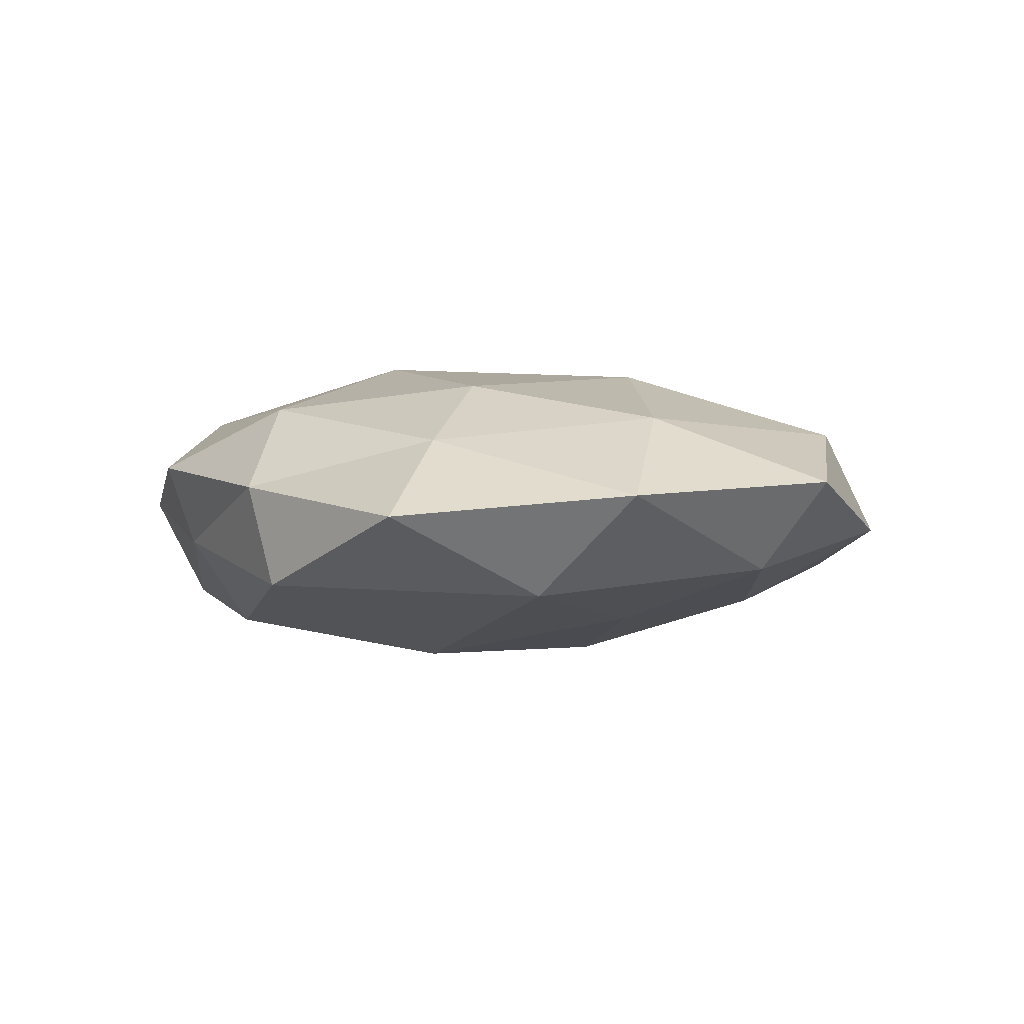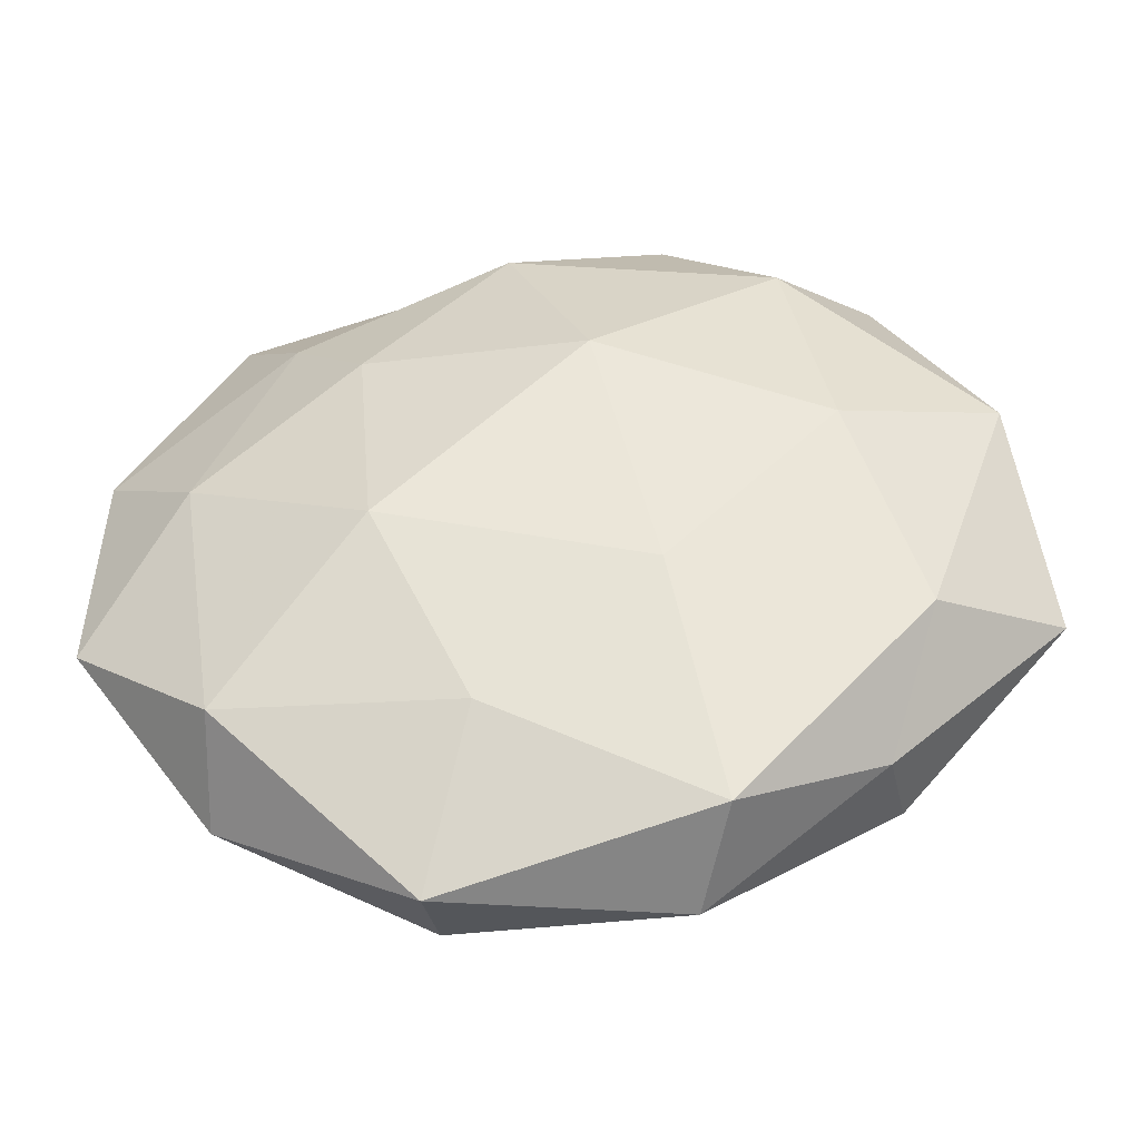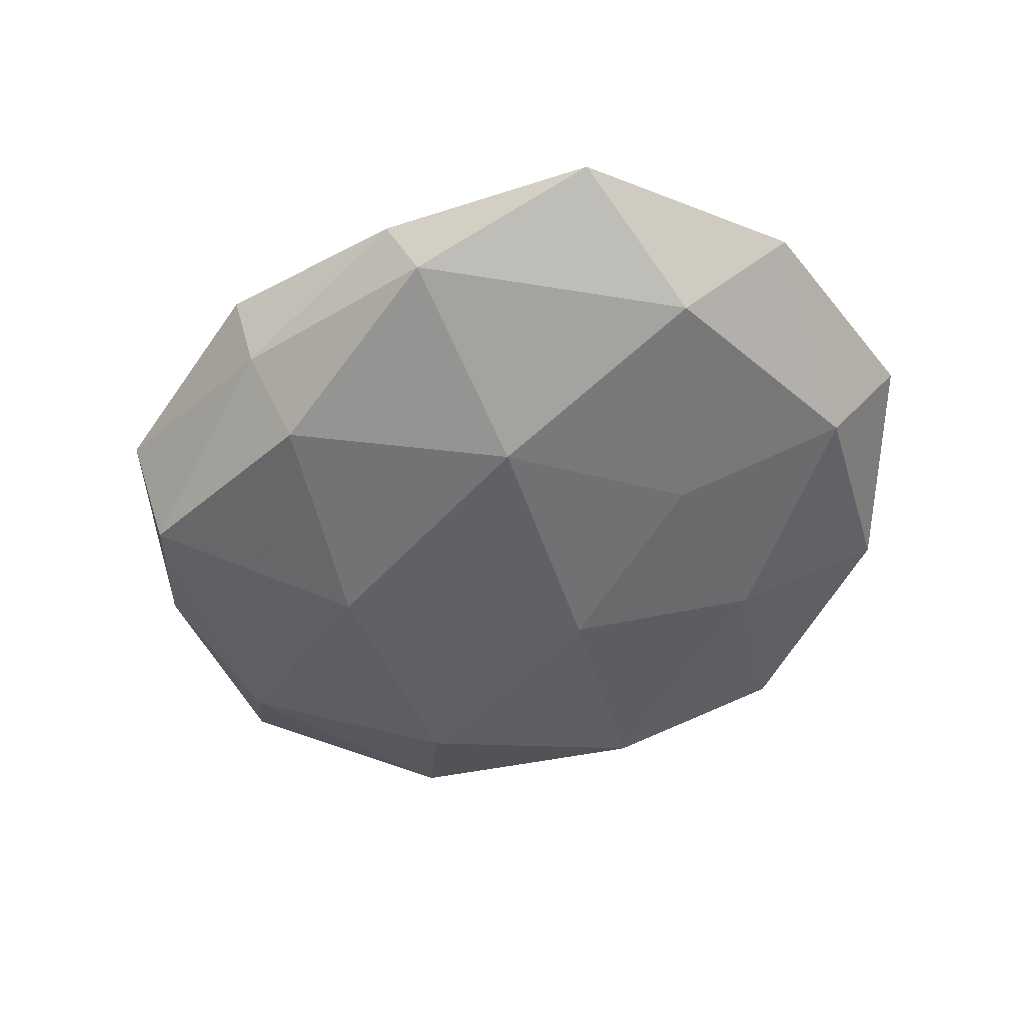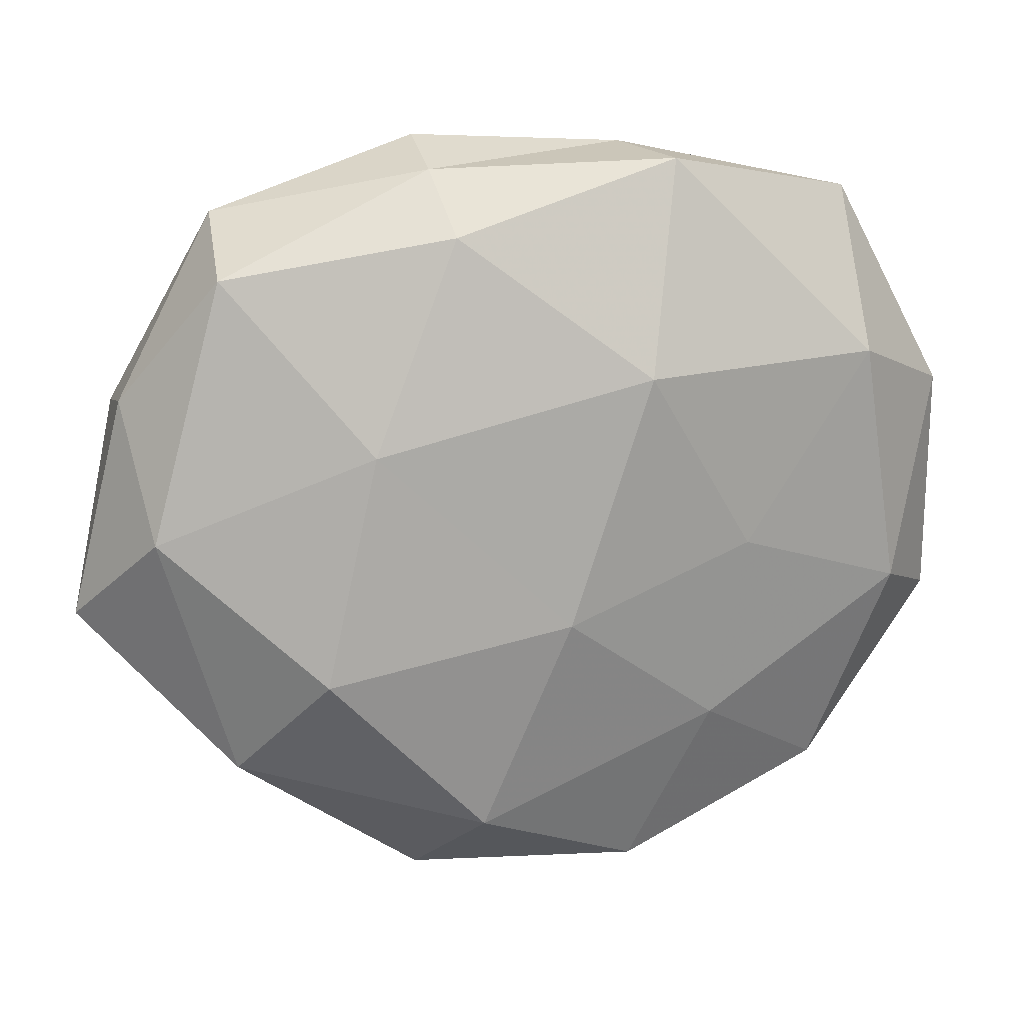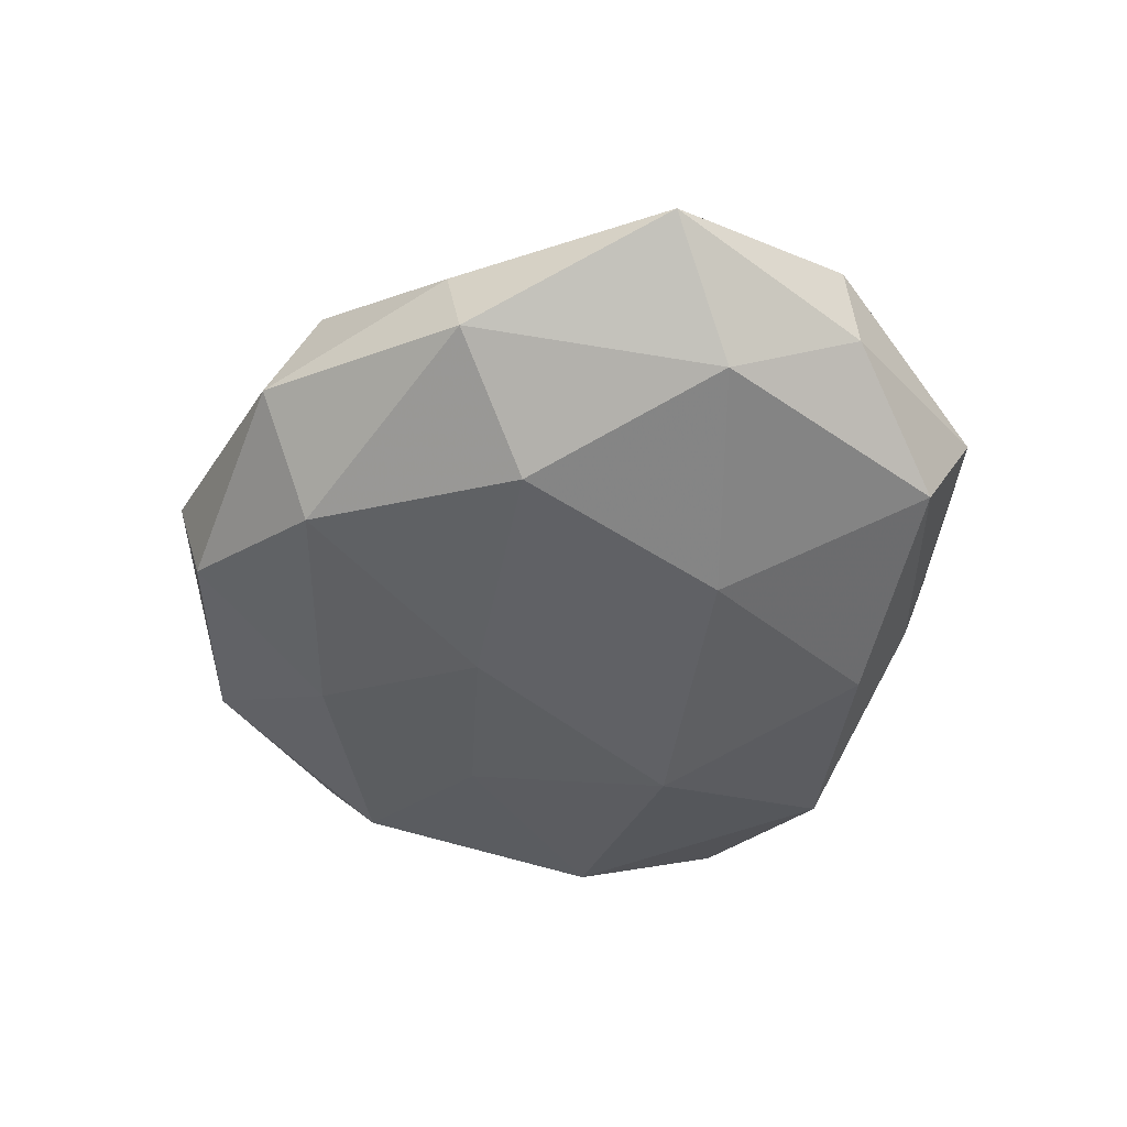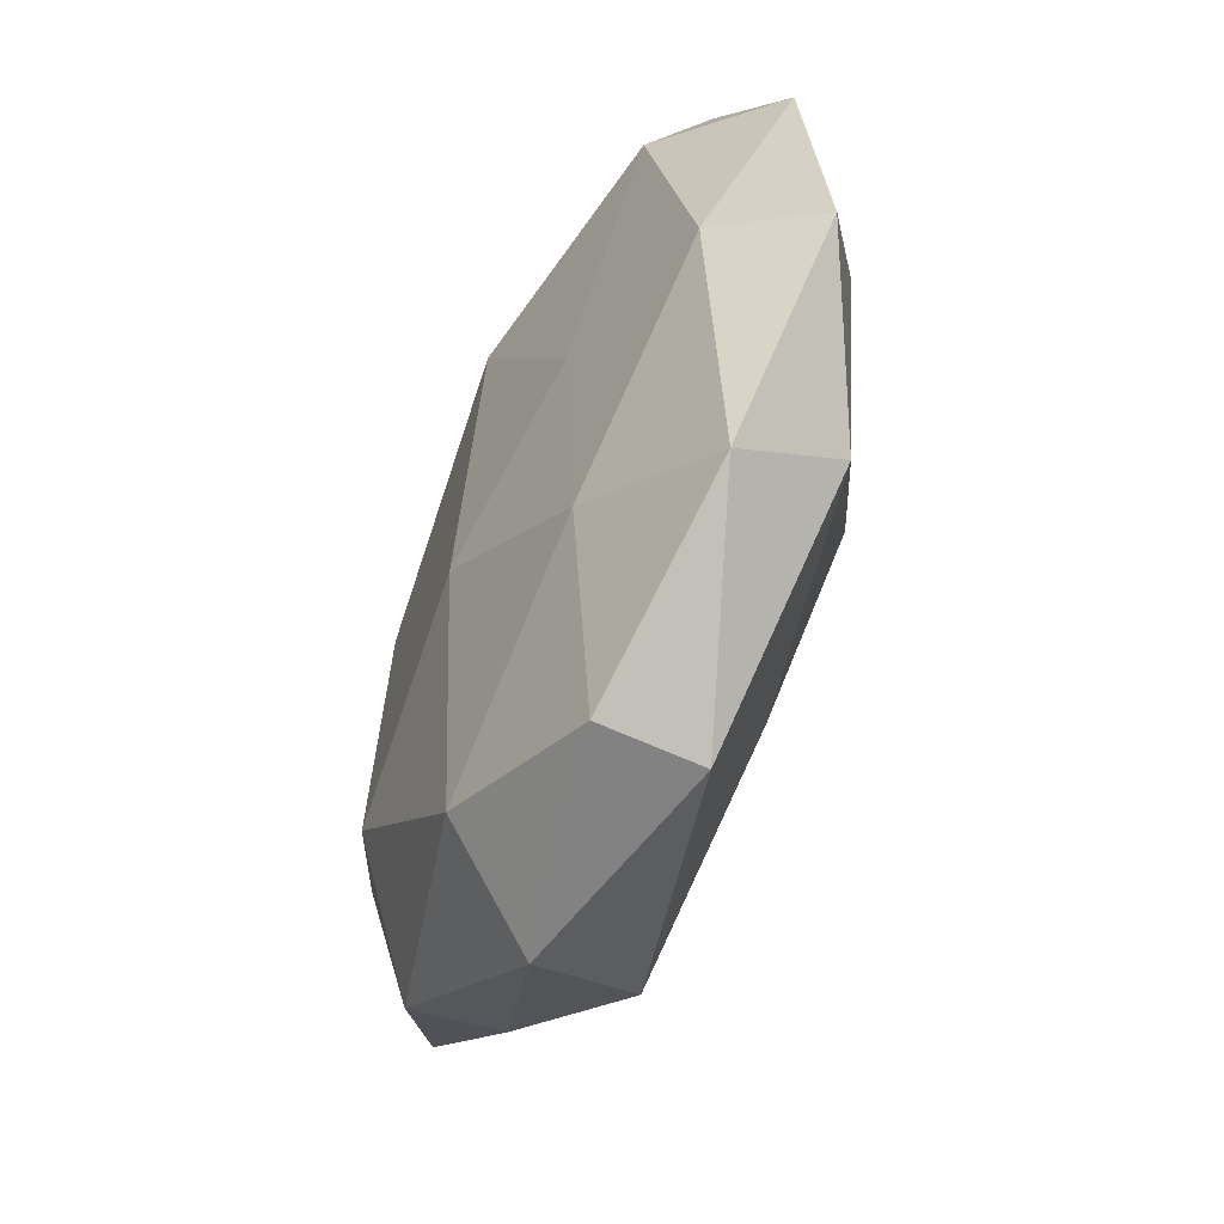
<metadata>
{"format":"obj","ext":"obj","renderer":"f3d","projection":"perspective","resolution":1024,"background":"white","views":[{"elev":-2.7,"azim":-121.1,"up":"+Z"},{"elev":-41.5,"azim":3.3,"up":"+Y"},{"elev":-51.4,"azim":-144.4,"up":"+Z"},{"elev":14.1,"azim":171.3,"up":"+Y"},{"elev":-48.4,"azim":65.9,"up":"+Z"},{"elev":-58.4,"azim":-110.5,"up":"+Y"}]}
</metadata>
<code>
v 0.02687 0.03354 0.01458
v 0.02 0.01012 -0.01911
v -0.05823 0.01477 0.0002131
v 0.01793 -0.04507 0.0109
v 0.0326 0.006035 0.01808
v -0.04053 -0.02996 0.01082
v 0.0362 -0.03446 0.002232
v -0.01015 -0.03229 0.01411
v -0.05048 -0.01055 -0.008477
v -0.00471 -0.01264 -0.01947
v -0.01501 -0.04927 -0.006869
v -0.01595 -0.0527 0.005056
v 0.01144 -0.0154 0.0176
v 0.02644 -0.01968 -0.01883
v 0.05847 -0.01361 -0.0001057
v 0.006009 -0.04073 -0.01471
v 0.01248 0.04797 0.006576
v -0.05863 -0.01494 0.002798
v 0.03926 0.03876 0.002591
v 0.009294 0.03692 -0.01526
v -0.02478 -0.02742 -0.01248
v 0.01143 0.04435 -0.00401
v 0.038 -0.03311 -0.009105
v -0.02479 0.01879 0.01662
v -0.04544 0.003252 0.01136
v 0.003455 0.01583 0.02184
v -0.0435 0.04143 -0.002449
v -0.0143 0.04716 0.002481
v 0.05297 0.01314 0.00931
v -0.01933 0.04595 -0.01061
v 0.01403 -0.05046 -0.002626
v -0.02219 -0.008703 0.01967
v -0.04131 -0.03745 -0.0025
v -0.00723 0.03944 0.01379
v -0.04515 0.02085 -0.01214
v -0.01487 0.0193 -0.01994
v -0.03472 0.0304 0.008044
v 0.04214 -0.01863 0.01189
v 0.04762 -0.001831 -0.01223
v 0.03872 0.03152 -0.01068
v 0.05168 0.01514 -0.002436
v -0.02875 -0.003536 -0.01498
f 12 4 8
f 12 8 6
f 8 4 13
f 14 10 2
f 16 10 14
f 9 18 3
f 17 1 19
f 21 10 16
f 11 21 16
f 17 19 22
f 7 23 15
f 16 14 23
f 25 3 18
f 18 6 25
f 1 26 5
f 5 26 13
f 17 22 28
f 1 5 29
f 1 29 19
f 22 20 30
f 22 30 28
f 28 30 27
f 31 7 4
f 31 4 12
f 11 31 12
f 11 16 31
f 31 23 7
f 16 23 31
f 6 8 32
f 13 32 8
f 6 32 25
f 25 32 24
f 26 32 13
f 26 24 32
f 12 6 33
f 11 12 33
f 33 6 18
f 33 18 9
f 33 9 21
f 11 33 21
f 17 34 1
f 34 26 1
f 34 24 26
f 17 28 34
f 9 3 35
f 35 3 27
f 27 30 35
f 10 36 2
f 2 36 20
f 30 20 36
f 30 36 35
f 37 3 25
f 24 37 25
f 37 27 3
f 28 27 37
f 34 37 24
f 28 37 34
f 4 7 38
f 4 38 13
f 13 38 5
f 15 38 7
f 29 5 38
f 29 38 15
f 2 39 14
f 23 14 39
f 23 39 15
f 20 40 2
f 19 40 22
f 22 40 20
f 40 39 2
f 41 29 15
f 19 29 41
f 15 39 41
f 19 41 40
f 40 41 39
f 21 9 42
f 21 42 10
f 42 9 35
f 10 42 36
f 35 36 42

</code>
